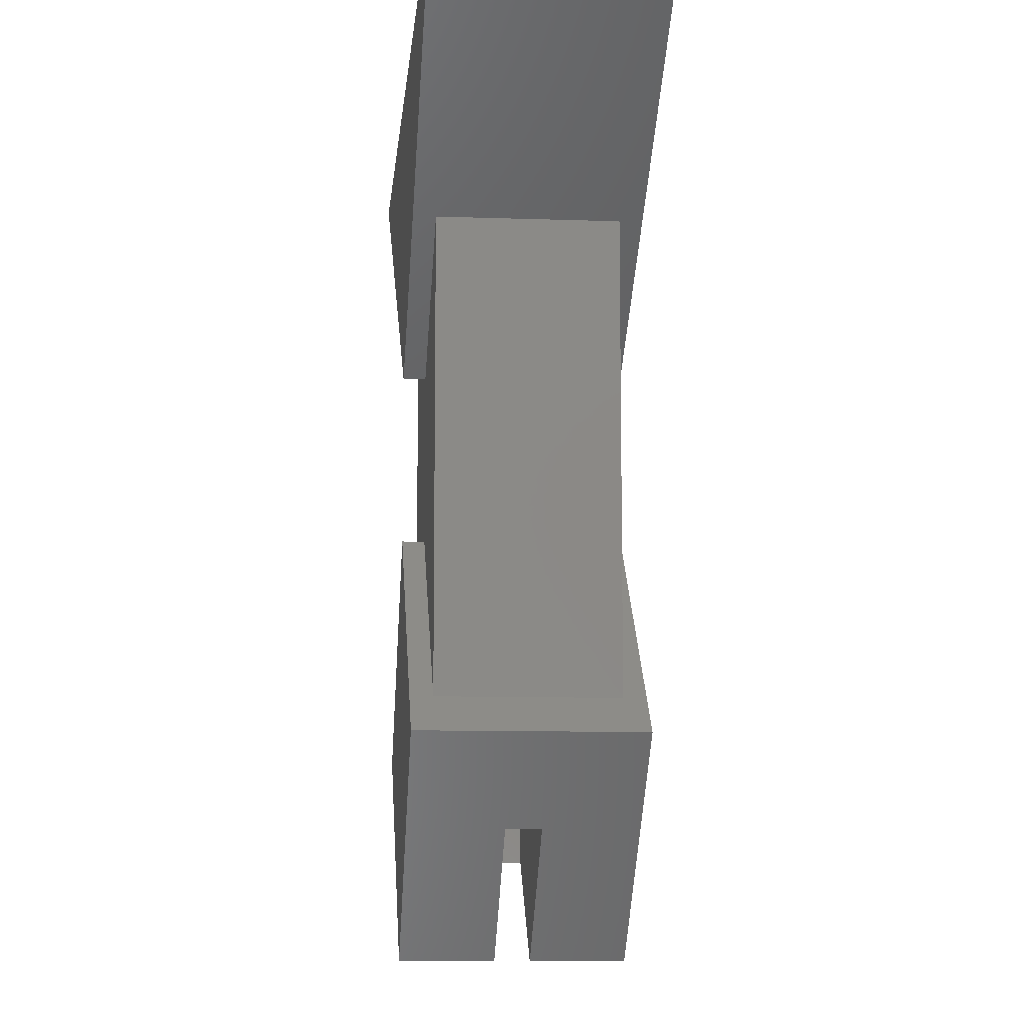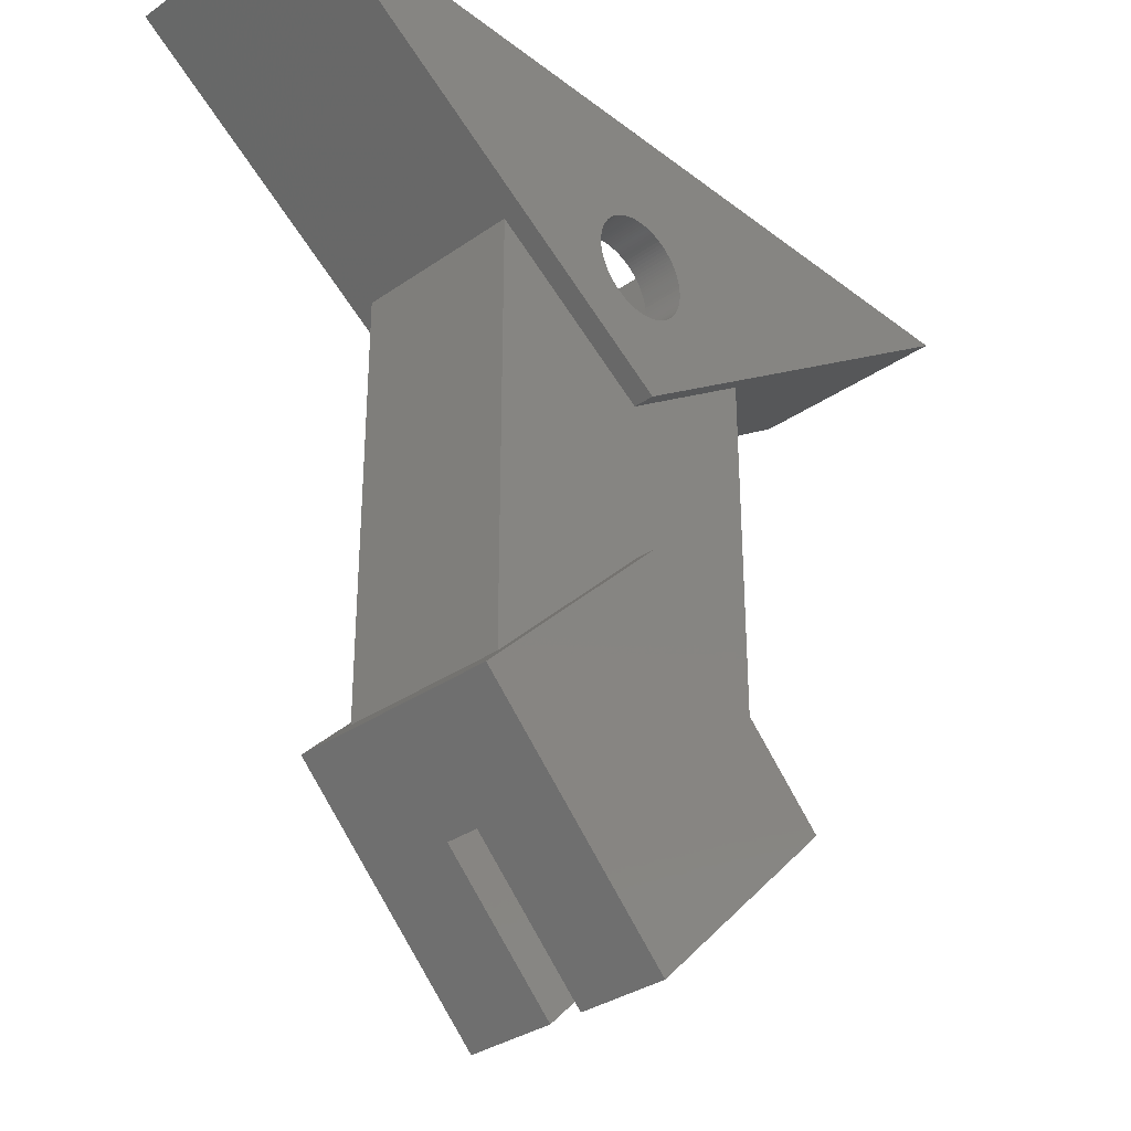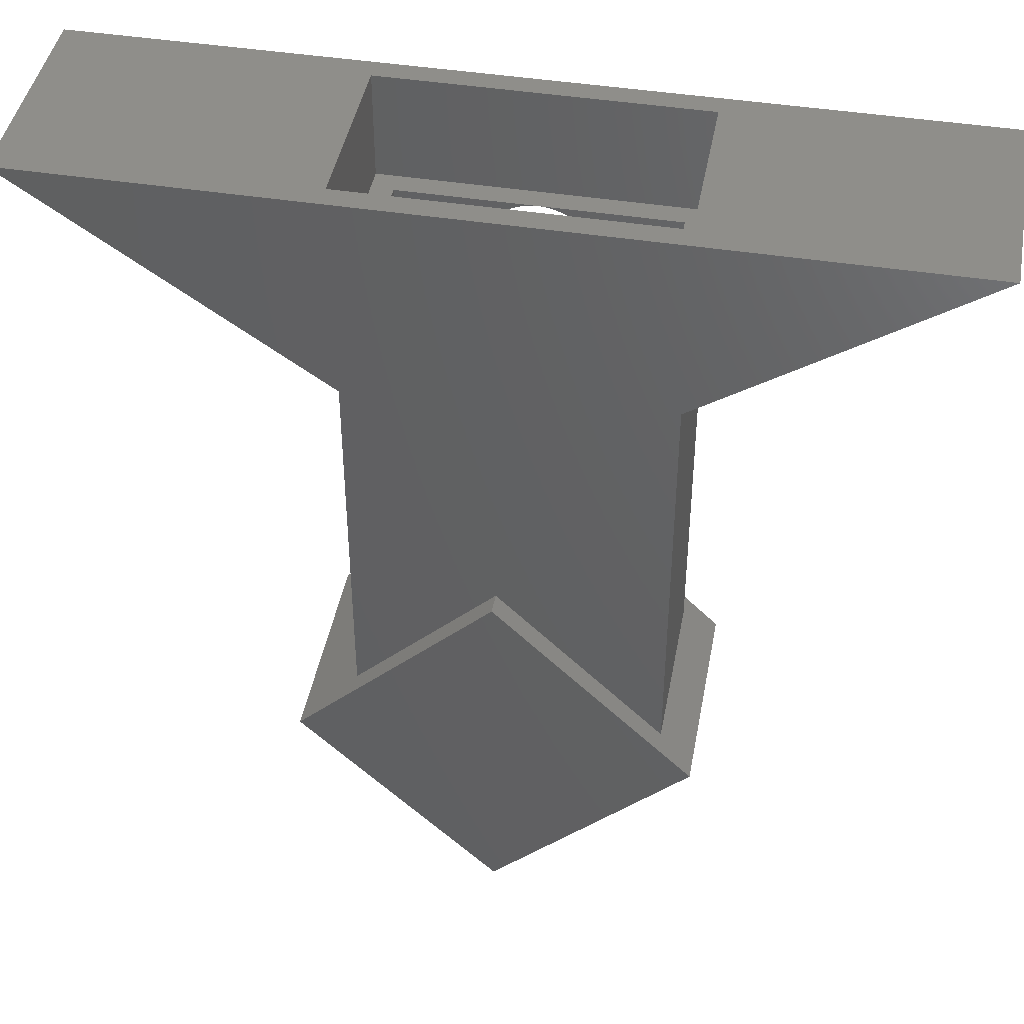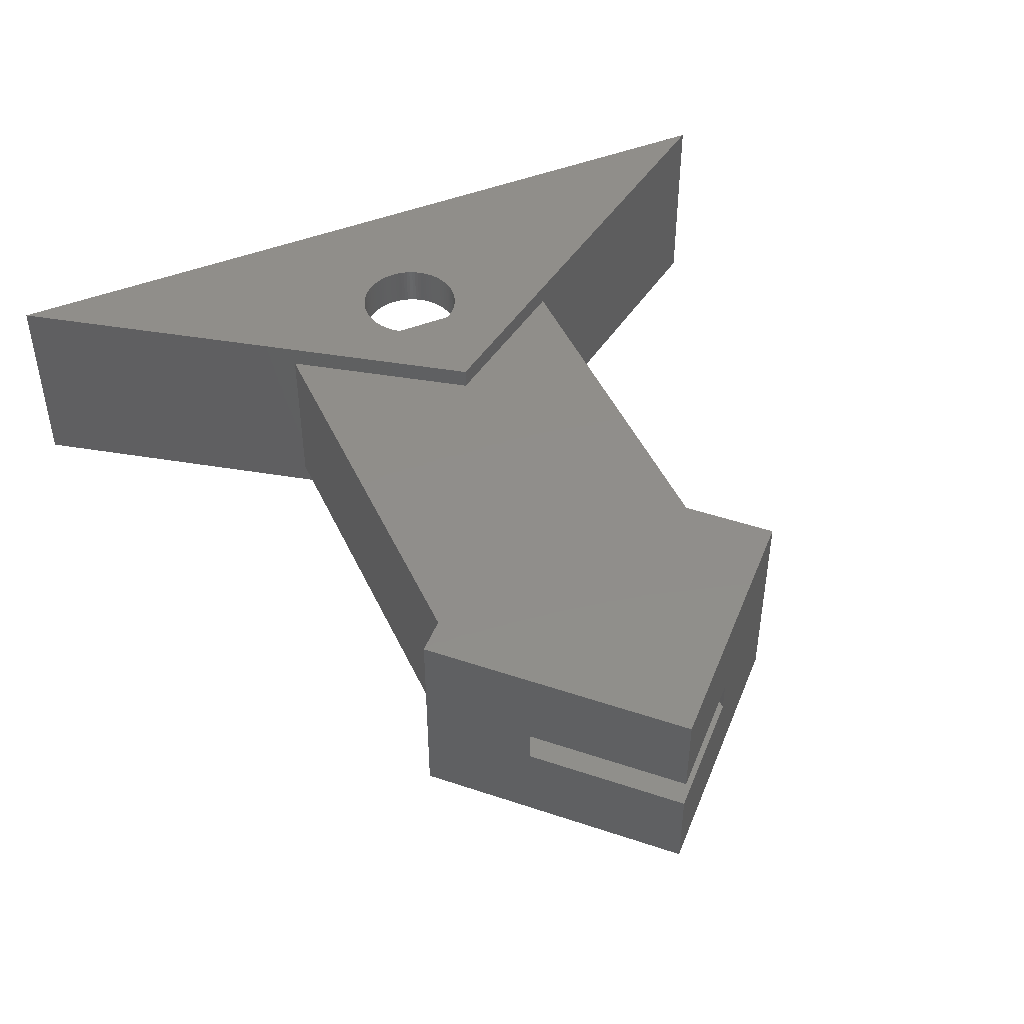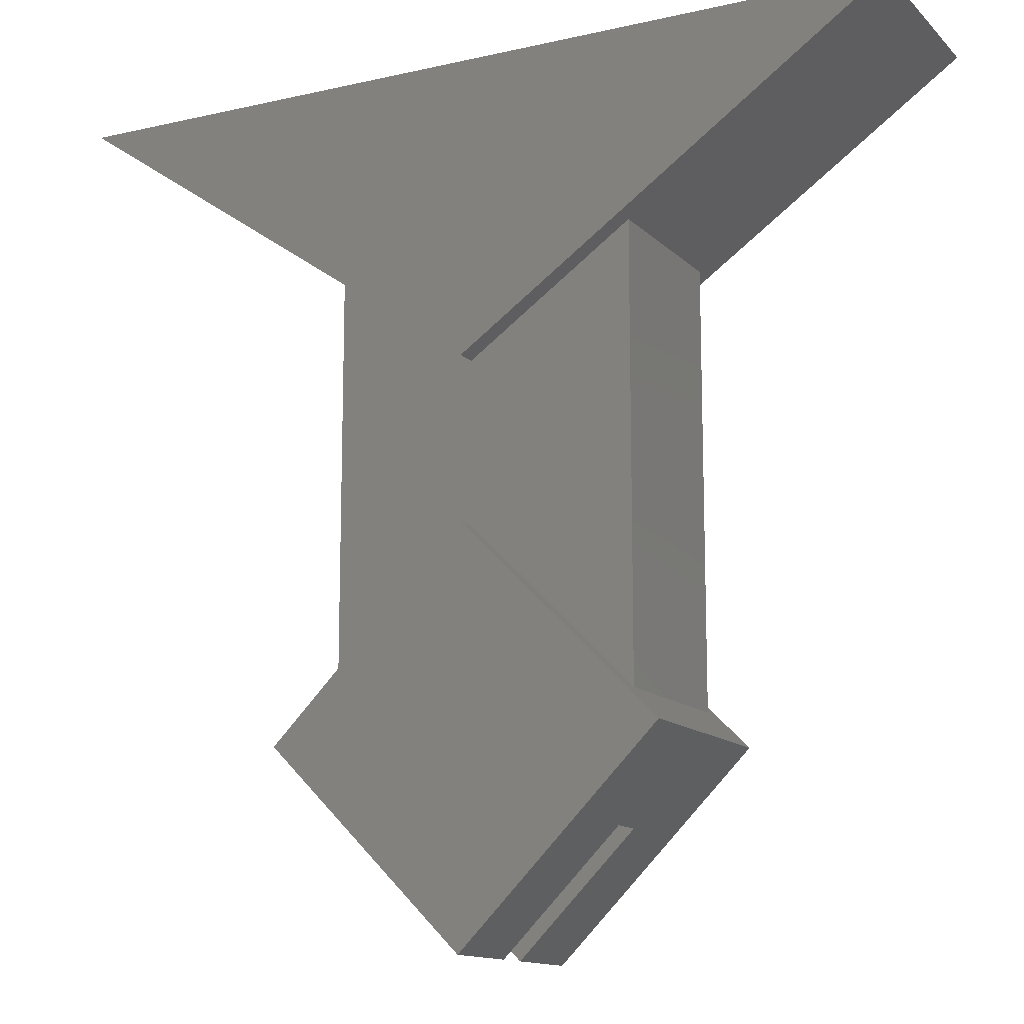
<metadata>
{"format":"stl","ext":"stl","renderer":"f3d","projection":"perspective","resolution":1024,"background":"white","views":[{"elev":-10.0,"azim":-95.1,"up":"+Y"},{"elev":-33.2,"azim":-46.3,"up":"+Y"},{"elev":43.9,"azim":-169.5,"up":"+Y"},{"elev":46.5,"azim":-24.0,"up":"+Z"},{"elev":-13.4,"azim":-152.8,"up":"+Y"}]}
</metadata>
<code>
# stl→obj: 252 verts, 508 faces
v 0 3.125 0
v 0 44.7 16
v 0 44.7 0
v 0 3.125 16
v 0 52.01 16
v 0 62 0
v 0 62 16
v 0 52.01 0
v 29 43.14 16
v 15.62 18.75 16
v 29 5.375 16
v 15.62 33.88 16
v 29 62 16
v 29 52.01 16
v 29 43.14 0
v 29 5.375 0
v 29 52.01 0
v 29 62 0
v 15.62 18.75 0
v 15.62 33.88 0
v 15.62 -18.75 -2
v 15.62 18.75 -2
v 34.38 0 -2
v -3.125 0 -2
v 15.62 18.75 18
v 34.38 0 18
v -3.125 0 18
v 24.5 -9.875 9.575
v 15.62 -18.75 18
v 15.62 -18.75 9.575
v 24.5 -9.875 6.425
v 15.62 -18.75 6.425
v 4.5 -7.625 6.425
v 4.5 -7.625 9.575
v 56.22 62 18
v -24.97 62 18
v 56.22 62 -2
v -24.97 62 -2
v 15.62 33.88 -2
v 15.62 33.88 18
v 19.49 47.31 18
v 19.5 47 18
v 19.46 47.63 18
v 19.41 47.94 18
v 19.34 48.24 18
v 19.26 48.55 18
v 19.15 48.84 18
v 19.02 49.13 18
v 18.88 49.41 18
v 18.72 49.68 18
v 18.55 49.94 18
v 18.35 50.19 18
v 18.14 50.42 18
v 17.92 50.64 18
v 17.69 50.85 18
v 17.44 51.05 18
v 17.18 51.22 18
v 16.91 51.38 18
v 16.63 51.52 18
v 16.34 51.65 18
v 16.05 51.76 18
v 15.74 51.84 18
v 15.44 51.91 18
v 15.13 51.96 18
v 14.81 51.99 18
v 14.5 52 18
v 14.19 51.99 18
v 13.87 51.96 18
v 13.56 51.91 18
v 9.51 47.31 18
v 9.5 47 18
v 9.539 47.63 18
v 9.589 47.94 18
v 9.657 48.24 18
v 9.745 48.55 18
v 9.851 48.84 18
v 9.976 49.13 18
v 10.12 49.41 18
v 10.28 49.68 18
v 10.45 49.94 18
v 10.65 50.19 18
v 10.86 50.42 18
v 11.08 50.64 18
v 11.31 50.85 18
v 11.56 51.05 18
v 11.82 51.22 18
v 12.09 51.38 18
v 12.37 51.52 18
v 12.66 51.65 18
v 12.95 51.76 18
v 13.26 51.84 18
v 19.49 46.69 18
v 19.46 46.37 18
v 19.41 46.06 18
v 19.34 45.76 18
v 19.26 45.45 18
v 19.15 45.16 18
v 19.02 44.87 18
v 18.88 44.59 18
v 18.72 44.32 18
v 18.55 44.06 18
v 18.35 43.81 18
v 18.14 43.58 18
v 17.92 43.36 18
v 17.69 43.15 18
v 17.44 42.95 18
v 17.18 42.78 18
v 16.91 42.62 18
v 16.63 42.48 18
v 16.34 42.35 18
v 16.05 42.24 18
v 15.74 42.16 18
v 15.44 42.09 18
v 15.13 42.04 18
v 14.81 42.01 18
v 14.5 42 18
v 14.19 42.01 18
v 13.87 42.04 18
v 13.56 42.09 18
v 13.26 42.16 18
v 12.95 42.24 18
v 12.66 42.35 18
v 12.37 42.48 18
v 12.09 42.62 18
v 11.82 42.78 18
v 11.56 42.95 18
v 11.31 43.15 18
v 11.08 43.36 18
v 10.86 43.58 18
v 10.65 43.81 18
v 10.45 44.06 18
v 10.28 44.32 18
v 10.12 44.59 18
v 9.976 44.87 18
v 9.851 45.16 18
v 9.745 45.45 18
v 9.657 45.76 18
v 9.589 46.06 18
v 9.539 46.37 18
v 9.51 46.69 18
v 2 2 14
v 2 52.01 2
v 2 52.01 14
v 2 2 2
v 18.55 44.06 14
v 27 52.01 14
v 27 2 14
v 19.49 46.69 14
v 19.5 47 14
v 19.46 46.37 14
v 19.41 46.06 14
v 19.34 45.76 14
v 19.26 45.45 14
v 19.15 45.16 14
v 19.02 44.87 14
v 18.88 44.59 14
v 18.72 44.32 14
v 18.35 43.81 14
v 18.14 43.58 14
v 17.92 43.36 14
v 17.69 43.15 14
v 17.44 42.95 14
v 17.18 42.78 14
v 16.91 42.62 14
v 16.63 42.48 14
v 16.34 42.35 14
v 16.05 42.24 14
v 15.74 42.16 14
v 15.44 42.09 14
v 15.13 42.04 14
v 14.81 42.01 14
v 14.5 42 14
v 14.19 42.01 14
v 13.87 42.04 14
v 13.56 42.09 14
v 13.26 42.16 14
v 12.95 42.24 14
v 12.66 42.35 14
v 12.37 42.48 14
v 12.09 42.62 14
v 11.82 42.78 14
v 11.56 42.95 14
v 11.31 43.15 14
v 11.08 43.36 14
v 10.86 43.58 14
v 10.65 43.81 14
v 10.45 44.06 14
v 10.28 44.32 14
v 10.12 44.59 14
v 9.539 46.37 14
v 9.51 46.69 14
v 9.589 46.06 14
v 9.657 45.76 14
v 9.745 45.45 14
v 9.851 45.16 14
v 9.976 44.87 14
v 19.49 47.31 14
v 19.46 47.63 14
v 19.41 47.94 14
v 19.34 48.24 14
v 19.26 48.55 14
v 19.15 48.84 14
v 19.02 49.13 14
v 18.88 49.41 14
v 18.72 49.68 14
v 18.55 49.94 14
v 18.35 50.19 14
v 18.14 50.42 14
v 17.92 50.64 14
v 17.69 50.85 14
v 17.44 51.05 14
v 17.18 51.22 14
v 16.91 51.38 14
v 16.63 51.52 14
v 16.34 51.65 14
v 16.05 51.76 14
v 15.74 51.84 14
v 15.44 51.91 14
v 15.13 51.96 14
v 14.81 51.99 14
v 14.5 52 14
v 9.5 47 14
v 9.51 47.31 14
v 9.539 47.63 14
v 14.19 51.99 14
v 13.87 51.96 14
v 13.56 51.91 14
v 13.26 51.84 14
v 12.95 51.76 14
v 12.66 51.65 14
v 12.37 51.52 14
v 12.09 51.38 14
v 11.82 51.22 14
v 11.56 51.05 14
v 11.31 50.85 14
v 11.08 50.64 14
v 10.86 50.42 14
v 10.65 50.19 14
v 10.45 49.94 14
v 10.28 49.68 14
v 10.12 49.41 14
v 9.976 49.13 14
v 9.851 48.84 14
v 9.745 48.55 14
v 9.657 48.24 14
v 9.589 47.94 14
v 27 2 2
v 27 52.01 2
v 24.5 2 9.575
v 24.5 2 6.425
v 4.5 2 6.425
v 4.5 2 9.575
f 1 2 3
f 2 1 4
f 5 6 7
f 6 5 8
f 9 10 11
f 12 10 9
f 2 10 12
f 10 2 4
f 5 13 14
f 13 5 7
f 11 15 9
f 15 11 16
f 17 13 18
f 13 17 14
f 19 15 16
f 19 20 15
f 3 19 1
f 19 3 20
f 6 17 18
f 17 6 8
f 21 22 23
f 22 21 24
f 25 11 10
f 11 26 16
f 26 11 25
f 16 22 19
f 16 23 22
f 23 16 26
f 22 1 19
f 1 24 4
f 24 1 22
f 4 25 10
f 4 27 25
f 27 4 24
f 26 28 23
f 29 28 26
f 28 29 30
f 31 23 28
f 21 31 32
f 31 21 23
f 24 33 27
f 21 33 24
f 33 21 32
f 34 27 33
f 29 34 30
f 34 29 27
f 25 29 26
f 29 25 27
f 35 13 36
f 35 18 13
f 18 37 6
f 37 18 35
f 7 36 13
f 6 36 7
f 6 38 36
f 38 6 37
f 20 39 15
f 9 40 12
f 40 9 35
f 15 35 9
f 15 37 35
f 37 15 39
f 36 2 40
f 36 3 2
f 38 3 36
f 39 3 38
f 3 39 20
f 40 2 12
f 35 41 42
f 35 43 41
f 35 44 43
f 35 45 44
f 35 46 45
f 35 47 46
f 35 48 47
f 35 49 48
f 35 50 49
f 35 51 50
f 35 52 51
f 35 53 52
f 35 54 53
f 35 55 54
f 35 56 55
f 35 57 56
f 35 58 57
f 35 59 58
f 35 60 59
f 35 61 60
f 35 62 61
f 35 63 62
f 35 64 63
f 35 65 64
f 35 66 65
f 36 66 35
f 66 36 67
f 67 36 68
f 68 36 69
f 70 36 71
f 72 36 70
f 73 36 72
f 74 36 73
f 75 36 74
f 76 36 75
f 77 36 76
f 78 36 77
f 79 36 78
f 80 36 79
f 81 36 80
f 82 36 81
f 83 36 82
f 84 36 83
f 85 36 84
f 86 36 85
f 87 36 86
f 88 36 87
f 89 36 88
f 90 36 89
f 91 36 90
f 69 36 91
f 92 35 42
f 93 35 92
f 94 35 93
f 95 35 94
f 96 35 95
f 97 35 96
f 98 35 97
f 99 35 98
f 40 99 100
f 40 100 101
f 40 101 102
f 40 102 103
f 40 103 104
f 40 104 105
f 40 105 106
f 40 106 107
f 40 107 108
f 40 108 109
f 99 40 35
f 110 40 109
f 111 40 110
f 112 40 111
f 113 40 112
f 114 40 113
f 115 40 114
f 116 40 115
f 117 40 116
f 118 40 117
f 119 40 118
f 120 40 119
f 121 40 120
f 122 40 121
f 123 40 122
f 124 40 123
f 125 40 124
f 126 40 125
f 127 40 126
f 128 40 127
f 129 40 128
f 130 40 129
f 131 40 130
f 36 131 132
f 36 132 133
f 131 36 40
f 134 36 133
f 135 36 134
f 136 36 135
f 137 36 136
f 138 36 137
f 139 36 138
f 140 36 139
f 36 140 71
f 39 38 37
f 141 142 143
f 142 141 144
f 145 146 147
f 146 148 149
f 146 150 148
f 146 151 150
f 146 152 151
f 146 153 152
f 146 154 153
f 146 155 154
f 146 156 155
f 146 157 156
f 146 145 157
f 147 158 145
f 147 159 158
f 147 160 159
f 147 161 160
f 147 162 161
f 147 163 162
f 147 164 163
f 147 165 164
f 147 166 165
f 147 167 166
f 147 168 167
f 147 169 168
f 147 170 169
f 147 171 170
f 147 172 171
f 141 172 147
f 172 141 173
f 173 141 174
f 174 141 175
f 175 141 176
f 176 141 177
f 177 141 178
f 178 141 179
f 179 141 180
f 180 141 181
f 181 141 182
f 182 141 183
f 183 141 184
f 184 141 185
f 185 141 186
f 186 141 187
f 143 187 141
f 187 143 188
f 188 143 189
f 190 143 191
f 192 143 190
f 193 143 192
f 194 143 193
f 195 143 194
f 196 143 195
f 189 143 196
f 197 146 149
f 198 146 197
f 199 146 198
f 200 146 199
f 201 146 200
f 202 146 201
f 203 146 202
f 204 146 203
f 205 146 204
f 206 146 205
f 207 146 206
f 208 146 207
f 209 146 208
f 210 146 209
f 211 146 210
f 212 146 211
f 213 146 212
f 214 146 213
f 215 146 214
f 216 146 215
f 217 146 216
f 218 146 217
f 219 146 218
f 220 146 219
f 221 146 220
f 191 143 222
f 222 143 223
f 223 143 224
f 221 143 146
f 225 143 221
f 226 143 225
f 227 143 226
f 228 143 227
f 229 143 228
f 230 143 229
f 231 143 230
f 232 143 231
f 233 143 232
f 234 143 233
f 235 143 234
f 236 143 235
f 237 143 236
f 238 143 237
f 239 143 238
f 240 143 239
f 241 143 240
f 242 143 241
f 243 143 242
f 244 143 243
f 245 143 244
f 246 143 245
f 224 143 246
f 247 146 248
f 146 247 147
f 142 247 248
f 247 142 144
f 147 249 141
f 147 250 249
f 250 247 251
f 247 250 147
f 252 141 249
f 251 141 252
f 251 144 141
f 144 251 247
f 14 146 5
f 14 248 146
f 248 17 142
f 17 248 14
f 143 5 146
f 142 5 143
f 142 8 5
f 8 142 17
f 34 251 252
f 251 34 33
f 34 28 30
f 28 34 249
f 249 34 252
f 31 249 250
f 249 31 28
f 33 31 250
f 33 250 251
f 31 33 32
f 199 45 200
f 45 199 44
f 149 41 197
f 41 149 42
f 225 66 67
f 66 225 221
f 209 53 54
f 53 209 208
f 237 83 82
f 83 237 236
f 200 46 201
f 46 200 45
f 77 241 78
f 241 77 242
f 156 98 155
f 98 156 99
f 167 112 111
f 112 167 168
f 159 104 103
f 104 159 160
f 151 93 150
f 93 151 94
f 152 94 151
f 94 152 95
f 176 121 120
f 121 176 177
f 179 124 123
f 124 179 180
f 203 49 204
f 49 203 48
f 207 53 208
f 53 207 52
f 219 63 64
f 63 219 218
f 221 65 66
f 65 221 220
f 211 55 56
f 55 211 210
f 72 246 73
f 246 72 224
f 234 86 85
f 86 234 233
f 232 88 87
f 88 232 231
f 236 84 83
f 84 236 235
f 227 68 69
f 68 227 226
f 228 69 91
f 69 228 227
f 168 113 112
f 113 168 169
f 164 109 108
f 109 164 165
f 173 118 117
f 118 173 174
f 172 117 116
f 117 172 173
f 180 125 124
f 125 180 181
f 131 188 132
f 188 131 187
f 133 196 134
f 196 133 189
f 136 193 137
f 193 136 194
f 135 194 136
f 194 135 195
f 198 44 199
f 44 198 43
f 202 48 203
f 48 202 47
f 206 52 207
f 52 206 51
f 204 50 205
f 50 204 49
f 205 51 206
f 51 205 50
f 217 61 62
f 61 217 216
f 218 62 63
f 62 218 217
f 220 64 65
f 64 220 219
f 216 60 61
f 60 216 215
f 214 58 59
f 58 214 213
f 212 56 57
f 56 212 211
f 210 54 55
f 54 210 209
f 213 57 58
f 57 213 212
f 140 222 71
f 222 140 191
f 81 237 82
f 237 81 238
f 75 243 76
f 243 75 244
f 74 244 75
f 244 74 245
f 70 224 72
f 224 70 223
f 73 245 74
f 245 73 246
f 233 87 86
f 87 233 232
f 235 85 84
f 85 235 234
f 231 89 88
f 89 231 230
f 229 91 90
f 91 229 228
f 226 67 68
f 67 226 225
f 170 115 114
f 115 170 171
f 169 114 113
f 114 169 170
f 166 111 110
f 111 166 167
f 165 110 109
f 110 165 166
f 161 106 105
f 106 161 162
f 163 108 107
f 108 163 164
f 162 107 106
f 107 162 163
f 159 102 158
f 102 159 103
f 145 100 157
f 100 145 101
f 155 97 154
f 97 155 98
f 154 96 153
f 96 154 97
f 153 95 152
f 95 153 96
f 171 116 115
f 116 171 172
f 183 128 127
f 128 183 184
f 177 122 121
f 122 177 178
f 174 119 118
f 119 174 175
f 178 123 122
f 123 178 179
f 182 127 126
f 127 182 183
f 181 126 125
f 126 181 182
f 184 129 128
f 129 184 185
f 130 187 131
f 187 130 186
f 129 186 130
f 186 129 185
f 132 189 133
f 189 132 188
f 139 191 140
f 191 139 190
f 137 192 138
f 192 137 193
f 138 190 139
f 190 138 192
f 197 43 198
f 43 197 41
f 201 47 202
f 47 201 46
f 215 59 60
f 59 215 214
f 78 240 79
f 240 78 241
f 79 239 80
f 239 79 240
f 80 238 81
f 238 80 239
f 76 242 77
f 242 76 243
f 71 223 70
f 223 71 222
f 230 90 89
f 90 230 229
f 160 105 104
f 105 160 161
f 157 99 156
f 99 157 100
f 158 101 145
f 101 158 102
f 150 92 148
f 92 150 93
f 175 120 119
f 120 175 176
f 134 195 135
f 195 134 196
f 148 42 149
f 42 148 92

</code>
